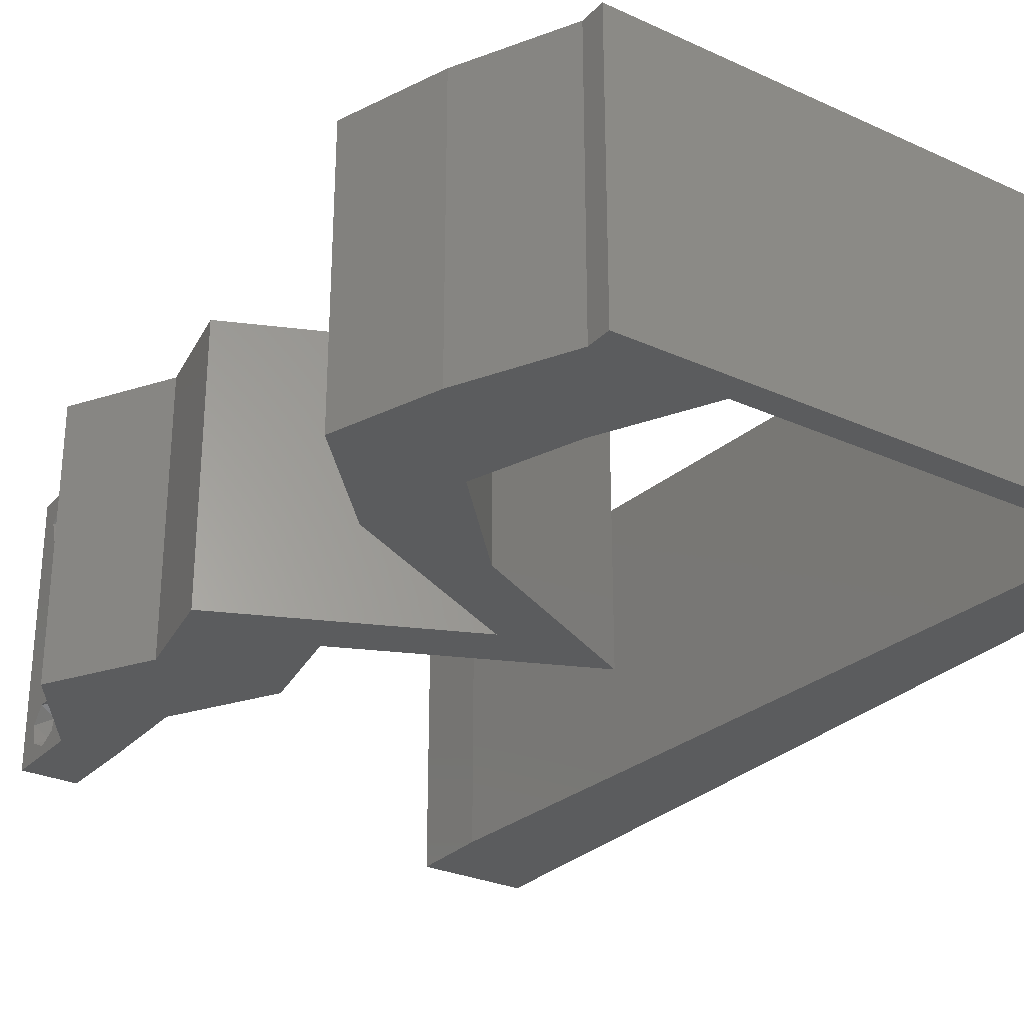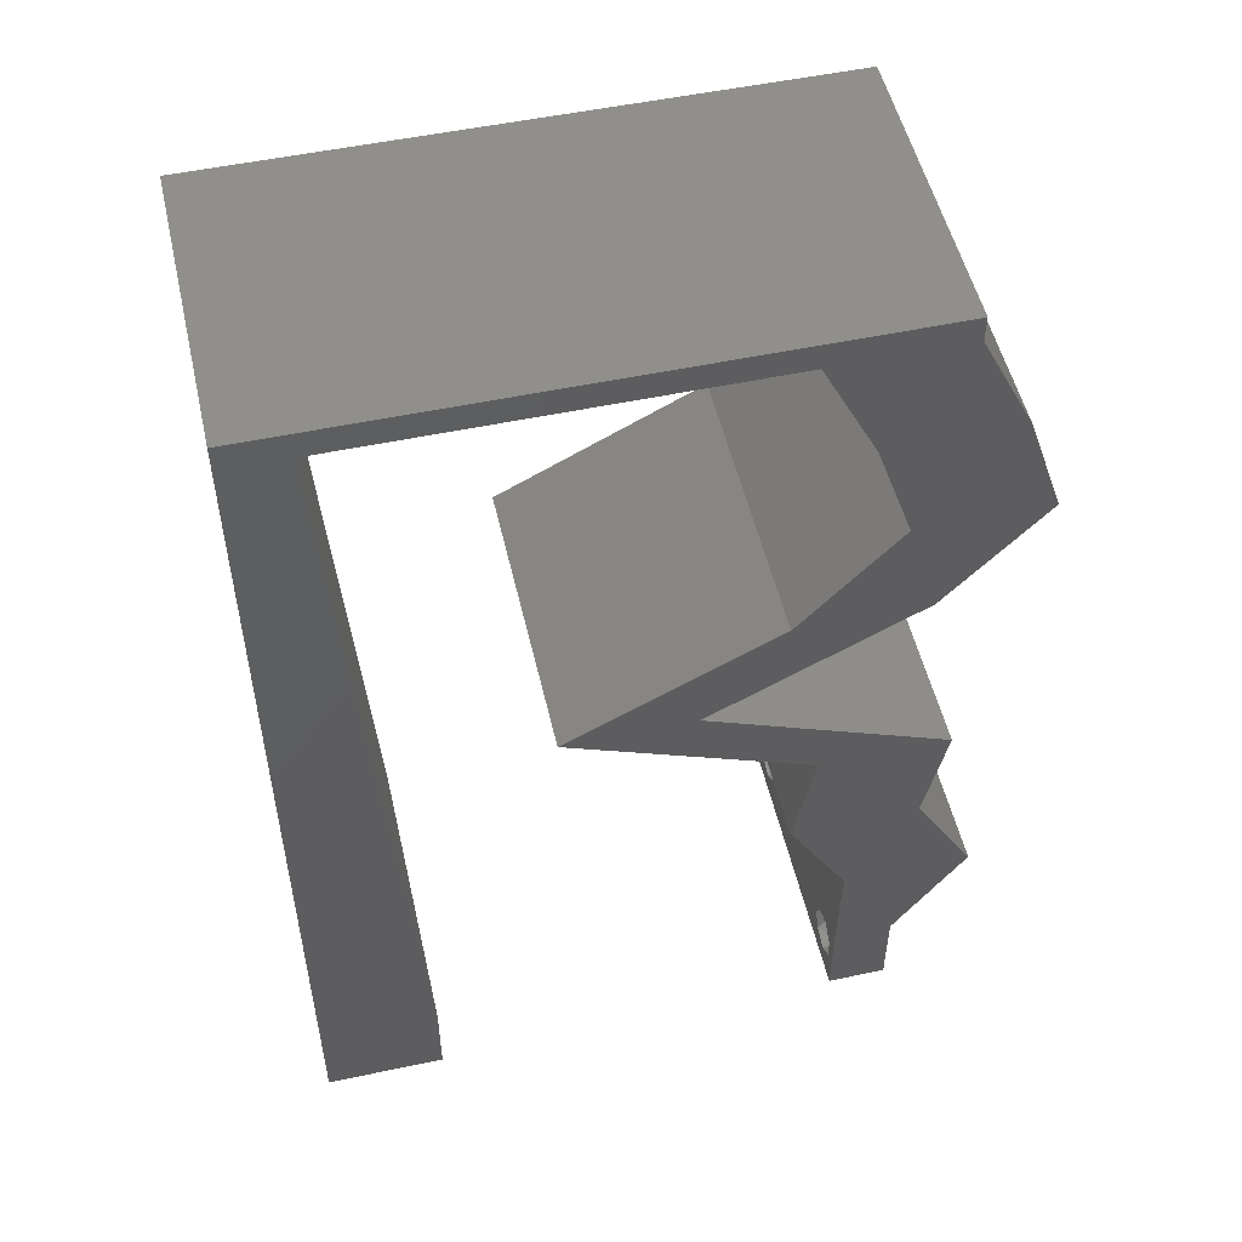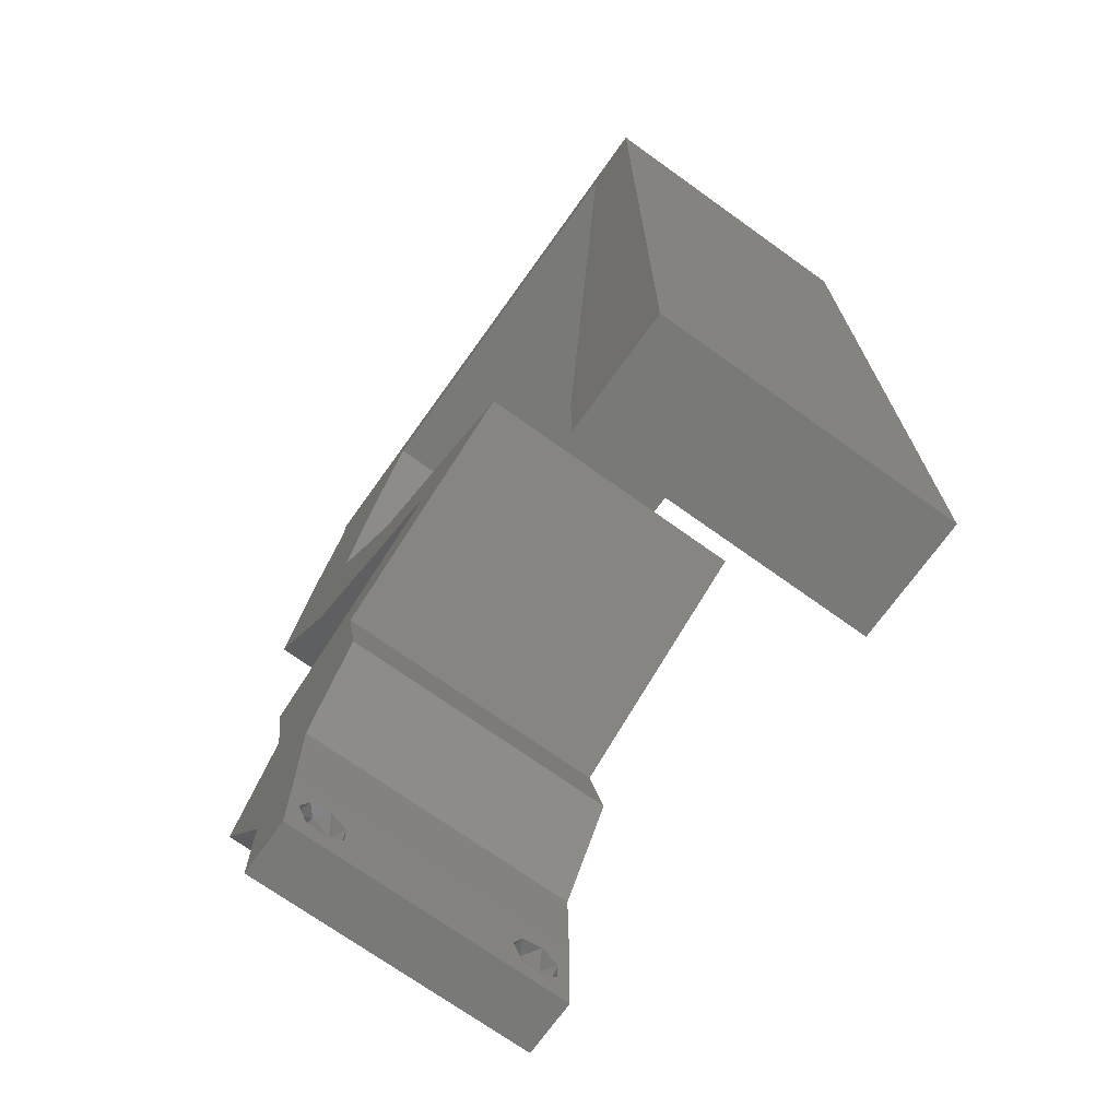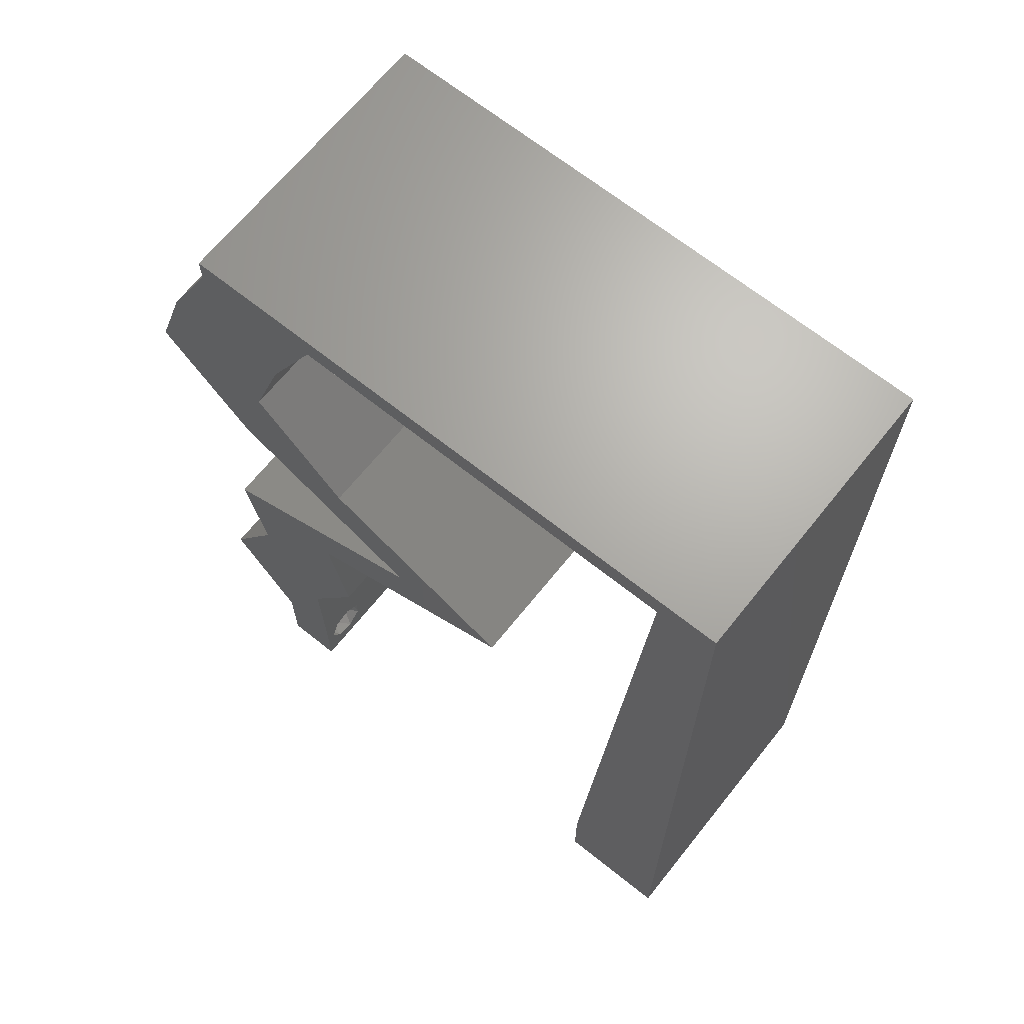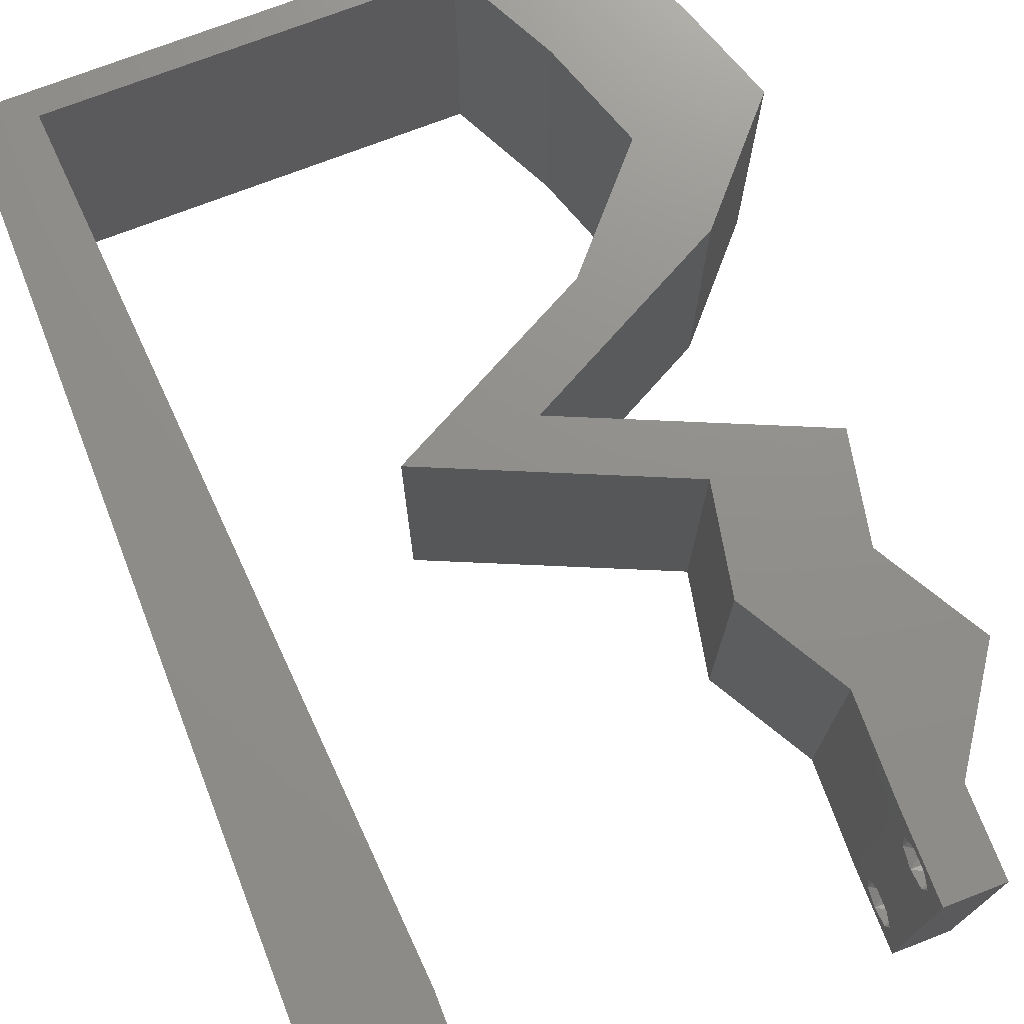
<metadata>
{"format":"stl","ext":"stl","renderer":"f3d","projection":"perspective","resolution":1024,"background":"white","views":[{"elev":-28.4,"azim":145.6,"up":"+Z"},{"elev":52.2,"azim":-12.9,"up":"+Y"},{"elev":-71.7,"azim":-125.6,"up":"+Y"},{"elev":67.0,"azim":-141.3,"up":"+Y"},{"elev":73.0,"azim":-21.2,"up":"+Z"}]}
</metadata>
<code>
# stl→obj: 258 verts, 520 faces
v 0.04 0 0.01
v 0.04 -0.006 0.01
v 0.04 -0.002262 0.003932
v 0.04 -0.003 0.0159
v 0.04 -0.001671 0.00134
v 0.04 0 0
v 0.04 -0.001343 0.002778
v 0.04 -0.004657 0.002778
v 0.04 -0.006 0
v 0.04 -0.004329 0.00134
v 0.04 -0.003 0.0007
v 0.04 -0.004657 0.01798
v 0.04 -0.003738 0.01913
v 0.04 -0.006 0.02
v 0.04 0 0.02
v 0.04 -0.002262 0.01913
v 0.04 -0.001343 0.01798
v 0.04 -0.001671 0.01654
v 0.04 -0.004329 0.01654
v 0.04 -0.003738 0.003932
v 0.036 -0.006 0.01
v 0.036 0 0.01
v 0.036 -0.002262 0.003932
v 0.036 -0.003 0.0159
v 0.036 -0.001343 0.002778
v 0.036 0 0
v 0.036 -0.001671 0.00134
v 0.036 -0.004657 0.002778
v 0.036 -0.004329 0.00134
v 0.036 -0.006 0
v 0.036 -0.003 0.0007
v 0.036 0 0.02
v 0.036 -0.001343 0.01798
v 0.036 -0.002262 0.01913
v 0.036 -0.006 0.02
v 0.036 -0.003738 0.01913
v 0.036 -0.004657 0.01798
v 0.036 -0.001671 0.01654
v 0.036 -0.004329 0.01654
v 0.036 -0.003738 0.003932
v 0.03 0.06 0.02
v 0.03129 0.05823 0.02
v 0.035 0.05771 0.02
v 0 -0.006 0.02
v 0.008 -0.006 0.02
v 0.004 -0.003 0.02
v 0.008 0 0.02
v 0 0 0.02
v 0.04363 0.05095 0.02
v 0.04 0.05823 0.02
v 0.03814 0.05438 0.02
v 0.004 0.005583 0.02
v 0.03616 0.007279 0.02
v 0.04071 0.01456 0.02
v 0.03201 0.01456 0.02
v 0.04613 0.04367 0.02
v 0.03742 0.04367 0.02
v 0.03958 0.03639 0.02
v 0.03492 0.05095 0.02
v 0.03346 0.02184 0.02
v 0.03645 0.01965 0.02
v 0.04487 0.007279 0.02
v 0.006456 0.02329 0.02
v 0 0.024 0.02
v 0.003421 0.01773 0.02
v 0.04 0.06 0.02
v 0.007228 0.01165 0.02
v 0 0.012 0.02
v 0.02389 0.03275 0.02
v 0.02562 0.02911 0.02
v 0.02825 0.03275 0.02
v 0.0326 0.03275 0.02
v 0.03087 0.03639 0.02
v 0.038 -0.003 0.02
v 0.04216 0.02184 0.02
v 0.00414 0.05823 0.02
v 0.01 0.06 0.02
v 0 0.06 0.02
v 0.02224 0.05823 0.02
v 0.01319 0.05823 0.02
v 0.02 0.06 0.02
v 0 0.048 0.02
v 0.02519 0.02547 0.02
v 0.01691 0.02911 0.02
v 0.03389 0.02547 0.02
v 0.004912 0.04658 0.02
v 0 0.036 0.02
v 0.005684 0.03494 0.02
v 0 -0.006 0.01
v 0 -0.003 0.015
v 0 0 0.01
v 0 -0.006 0
v 0 -0.003 0.005
v 0 0 0
v 0.004 -0.006 0.015
v 0.008 -0.006 0.01
v 0.004 -0.006 0.005
v 0.008 -0.006 0
v 0 0.009 0.0114
v 0 0.06 0
v 0 0.051 0.0086
v 0 0.06 0.01
v 0 0.048 0
v 0 0.0415 0.009767
v 0 0.03 0.01
v 0 0.036 0
v 0 0.024 0
v 0 0.0185 0.01023
v 0 0.012 0
v 0 0.005337 0.005128
v 0 0.05466 0.01487
v 0.03 0.06 0
v 0.035 0.05771 0
v 0.03129 0.05823 0
v 0.004 -0.003 0
v 0.008 0 0
v 0.04363 0.05095 0
v 0.03814 0.05438 0
v 0.04 0.05823 0
v 0.004 0.005583 0
v 0.03616 0.007279 0
v 0.03201 0.01456 0
v 0.04071 0.01456 0
v 0.04613 0.04367 0
v 0.03958 0.03639 0
v 0.03742 0.04367 0
v 0.03492 0.05095 0
v 0.03346 0.02184 0
v 0.03645 0.01965 0
v 0.04487 0.007279 0
v 0.006456 0.02329 0
v 0.003421 0.01773 0
v 0.04 0.06 0
v 0.007228 0.01165 0
v 0.02389 0.03275 0
v 0.02825 0.03275 0
v 0.02562 0.02911 0
v 0.0326 0.03275 0
v 0.03087 0.03639 0
v 0.038 -0.003 0
v 0.04216 0.02184 0
v 0.00414 0.05823 0
v 0.01 0.06 0
v 0.02224 0.05823 0
v 0.01319 0.05823 0
v 0.02 0.06 0
v 0.02519 0.02547 0
v 0.01691 0.02911 0
v 0.03389 0.02547 0
v 0.004912 0.04658 0
v 0.005684 0.03494 0
v 0.008 0 0.01
v 0.008 -0.003 0.015
v 0.008 -0.003 0.005
v 0.015 0.06 0.01134
v 0.025 0.06 0.008977
v 0.006575 0.06 0.007337
v 0.03344 0.06 0.01273
v 0.04 0.06 0.01
v 0.03407 0.06 0.005945
v 0.005798 0.06 0.01422
v 0.04 0.05823 0.01
v 0.04181 0.05459 0.015
v 0.04363 0.05095 0.01
v 0.04181 0.05459 0.005
v 0.04613 0.04367 0.01
v 0.04488 0.04731 0.015
v 0.04488 0.04731 0.005
v 0.04285 0.04003 0.015
v 0.03958 0.03639 0.01
v 0.04285 0.04003 0.005
v 0.03246 0.03268 0.007975
v 0.02562 0.02911 0.01
v 0.03023 0.03152 0.01439
v 0.03489 0.03395 0.01447
v 0.03252 0.02608 0.007729
v 0.04216 0.02184 0.01
v 0.03644 0.02435 0.01343
v 0.03787 0.02372 0.005237
v 0.03082 0.02683 0.01423
v 0.04071 0.01456 0.01
v 0.04144 0.0182 0.015
v 0.04144 0.0182 0.005
v 0.04279 0.01092 0.015
v 0.04487 0.007279 0.01
v 0.04279 0.01092 0.005
v 0.04243 0.003639 0.015
v 0.04243 0.003639 0.005
v 0.03608 0.003639 0.015
v 0.03616 0.007279 0.01
v 0.03608 0.003639 0.005
v 0.03408 0.01092 0.015
v 0.03201 0.01456 0.01
v 0.03408 0.01092 0.005
v 0.03273 0.0182 0.015
v 0.03346 0.02184 0.01
v 0.03273 0.0182 0.005
v 0.02656 0.02487 0.007729
v 0.01691 0.02911 0.01
v 0.02264 0.0266 0.01343
v 0.0212 0.02723 0.005237
v 0.02826 0.02412 0.01423
v 0.02375 0.03268 0.007975
v 0.03087 0.03639 0.01
v 0.02152 0.03152 0.01439
v 0.02618 0.03395 0.01447
v 0.03415 0.04003 0.015
v 0.03742 0.04367 0.01
v 0.03415 0.04003 0.005
v 0.03617 0.04731 0.015
v 0.03492 0.05095 0.01
v 0.03617 0.04731 0.005
v 0.03311 0.05459 0.015
v 0.03129 0.05823 0.01
v 0.03311 0.05459 0.005
v 0.01772 0.05823 0.0121
v 0.01125 0.05823 0.006767
v 0.00414 0.05823 0.01
v 0.02419 0.05823 0.006767
v 0.02485 0.05823 0.01327
v 0.01058 0.05823 0.01327
v 0.01772 0.05823 0.005239
v 0.007421 0.008734 0.01159
v 0.004719 0.04949 0.01159
v 0.00533 0.04027 0.01027
v 0.006076 0.02903 0.01004
v 0.006811 0.01794 0.01027
v 0.0045 0.05281 0.005
v 0.0385 -0.002262 0.01607
v 0.03873 -0.003738 0.01607
v 0.03726 -0.003758 0.01608
v 0.03712 -0.002262 0.01607
v 0.03727 -0.003 0.0193
v 0.03873 -0.001671 0.01866
v 0.03875 -0.003 0.0193
v 0.03727 -0.001343 0.01722
v 0.03875 -0.001343 0.01722
v 0.03727 -0.004657 0.01722
v 0.03873 -0.004329 0.01866
v 0.03875 -0.004657 0.01722
v 0.03725 -0.001671 0.01866
v 0.03725 -0.004329 0.01866
v 0.0385 -0.002262 0.0008684
v 0.03873 -0.003738 0.0008684
v 0.03726 -0.003758 0.0008785
v 0.03712 -0.002262 0.0008684
v 0.03727 -0.004657 0.002022
v 0.03873 -0.004329 0.00346
v 0.03875 -0.004657 0.002022
v 0.03725 -0.004329 0.00346
v 0.03727 -0.001671 0.00346
v 0.03875 -0.001671 0.00346
v 0.03802 -0.003011 0.0041
v 0.03915 -0.003 0.0041
v 0.03686 -0.002995 0.0041
v 0.03798 -0.00134 0.002033
v 0.03687 -0.001344 0.002017
v 0.03914 -0.001343 0.00202
f 1 2 3
f 1 4 2
f 5 6 7
f 8 9 10
f 10 9 11
f 11 6 5
f 12 13 14
f 15 16 17
f 15 14 16
f 16 14 13
f 9 6 11
f 7 6 1
f 1 15 18
f 18 15 17
f 2 19 14
f 19 12 14
f 2 9 8
f 18 4 1
f 4 19 2
f 7 1 3
f 20 2 8
f 3 2 20
f 21 22 23
f 24 22 21
f 25 26 27
f 28 29 30
f 30 29 31
f 27 26 31
f 32 33 34
f 35 36 37
f 34 35 32
f 36 35 34
f 32 38 33
f 26 30 31
f 25 22 26
f 35 39 21
f 37 39 35
f 22 38 32
f 30 21 28
f 21 39 24
f 24 38 22
f 28 21 40
f 40 21 23
f 23 22 25
f 41 42 43
f 44 45 46
f 47 48 46
f 49 50 51
f 48 47 52
f 53 54 55
f 56 57 58
f 49 57 56
f 59 57 49
f 60 55 61
f 62 54 53
f 55 54 61
f 59 49 51
f 63 64 65
f 50 66 43
f 67 68 52
f 69 70 71
f 72 73 71
f 43 59 51
f 50 43 51
f 68 67 65
f 35 14 74
f 54 75 61
f 48 44 46
f 45 47 46
f 15 32 74
f 68 48 52
f 76 77 78
f 66 41 43
f 70 72 71
f 14 15 74
f 32 35 74
f 73 69 71
f 42 41 79
f 77 76 80
f 47 67 52
f 64 68 65
f 81 77 80
f 41 81 79
f 79 81 80
f 67 63 65
f 82 76 78
f 57 73 58
f 73 72 58
f 83 70 84
f 70 69 84
f 70 83 85
f 75 85 61
f 15 62 53
f 32 15 53
f 85 83 60
f 85 60 61
f 42 59 43
f 76 82 86
f 87 64 88
f 88 64 63
f 82 87 86
f 86 87 88
f 89 90 91
f 48 90 44
f 92 93 94
f 91 93 89
f 44 90 89
f 91 90 48
f 89 93 92
f 94 93 91
f 45 95 96
f 89 95 44
f 92 97 89
f 96 97 98
f 44 95 45
f 96 95 89
f 98 97 92
f 89 97 96
f 48 99 91
f 100 101 102
f 103 101 100
f 68 99 48
f 104 105 87
f 106 105 104
f 106 104 103
f 87 105 64
f 107 105 106
f 108 105 107
f 64 108 68
f 82 104 87
f 109 108 107
f 64 105 108
f 94 110 109
f 78 111 82
f 82 101 104
f 109 99 108
f 109 110 99
f 82 111 101
f 108 99 68
f 104 101 103
f 102 111 78
f 91 110 94
f 99 110 91
f 101 111 102
f 112 113 114
f 92 115 98
f 116 115 94
f 117 118 119
f 94 120 116
f 121 122 123
f 124 125 126
f 117 124 126
f 127 117 126
f 128 129 122
f 130 121 123
f 122 129 123
f 127 118 117
f 131 132 107
f 119 113 133
f 134 120 109
f 135 136 137
f 138 136 139
f 113 118 127
f 119 118 113
f 109 132 134
f 30 140 9
f 123 129 141
f 98 115 116
f 94 115 92
f 6 140 26
f 109 120 94
f 142 100 143
f 133 113 112
f 137 136 138
f 9 140 6
f 26 140 30
f 139 136 135
f 114 144 112
f 142 143 145
f 116 120 134
f 107 132 109
f 145 143 146
f 112 144 146
f 146 144 145
f 134 132 131
f 103 100 142
f 126 125 139
f 139 125 138
f 147 148 137
f 137 148 135
f 137 149 147
f 141 129 149
f 6 121 130
f 26 121 6
f 149 128 147
f 149 129 128
f 114 113 127
f 150 103 142
f 106 151 107
f 151 131 107
f 106 103 150
f 150 151 106
f 152 153 96
f 45 153 47
f 116 154 98
f 96 154 152
f 47 153 152
f 96 153 45
f 98 154 96
f 152 154 116
f 143 155 146
f 41 156 81
f 155 156 146
f 81 156 155
f 143 157 155
f 41 158 156
f 146 156 112
f 81 155 77
f 100 157 143
f 102 157 100
f 66 158 41
f 159 158 66
f 156 160 112
f 155 161 77
f 158 160 156
f 157 161 155
f 112 160 133
f 133 160 159
f 78 161 102
f 77 161 78
f 102 161 157
f 159 160 158
f 159 66 50
f 162 159 50
f 119 133 159
f 119 159 162
f 50 163 162
f 164 163 49
f 117 165 164
f 162 165 119
f 49 163 50
f 162 163 164
f 164 165 162
f 119 165 117
f 166 167 56
f 49 167 164
f 124 168 166
f 164 168 117
f 164 167 166
f 56 167 49
f 117 168 124
f 166 168 164
f 56 169 166
f 170 169 58
f 166 171 124
f 125 171 170
f 58 169 56
f 166 169 170
f 124 171 125
f 170 171 166
f 125 172 138
f 138 172 137
f 170 172 125
f 137 172 173
f 173 174 70
f 58 175 170
f 72 175 58
f 70 174 72
f 173 172 174
f 172 175 174
f 170 175 172
f 174 175 72
f 137 176 149
f 173 176 137
f 177 178 75
f 75 178 85
f 141 179 177
f 70 180 173
f 149 179 141
f 85 180 70
f 178 179 176
f 177 179 178
f 180 178 176
f 180 176 173
f 176 179 149
f 85 178 180
f 181 182 54
f 75 182 177
f 177 183 141
f 123 183 181
f 54 182 75
f 177 182 181
f 141 183 123
f 181 183 177
f 54 184 181
f 185 184 62
f 181 186 123
f 130 186 185
f 62 184 54
f 181 184 185
f 185 186 181
f 123 186 130
f 62 187 185
f 1 187 15
f 6 188 1
f 185 188 130
f 15 187 62
f 185 187 1
f 130 188 6
f 1 188 185
f 2 14 35
f 21 2 35
f 30 9 2
f 30 2 21
f 22 189 190
f 53 189 32
f 190 191 22
f 26 191 121
f 32 189 22
f 190 189 53
f 22 191 26
f 121 191 190
f 53 192 190
f 193 192 55
f 190 194 121
f 122 194 193
f 55 192 53
f 190 192 193
f 121 194 122
f 193 194 190
f 55 195 193
f 196 195 60
f 128 197 196
f 193 197 122
f 193 195 196
f 60 195 55
f 122 197 128
f 196 197 193
f 128 198 147
f 196 198 128
f 199 200 84
f 84 200 83
f 148 201 199
f 60 202 196
f 147 201 148
f 83 202 60
f 200 201 198
f 199 201 200
f 202 200 198
f 202 198 196
f 198 201 147
f 83 200 202
f 135 203 139
f 148 203 135
f 139 203 204
f 199 203 148
f 84 205 199
f 204 206 73
f 73 206 69
f 69 205 84
f 205 203 199
f 205 206 203
f 203 206 204
f 69 206 205
f 73 207 204
f 208 207 57
f 204 209 139
f 126 209 208
f 57 207 73
f 208 209 204
f 139 209 126
f 204 207 208
f 57 210 208
f 211 210 59
f 127 212 211
f 208 212 126
f 59 210 57
f 208 210 211
f 126 212 127
f 211 212 208
f 59 213 211
f 214 213 42
f 211 215 127
f 114 215 214
f 42 213 59
f 211 213 214
f 127 215 114
f 214 215 211
f 80 216 79
f 142 217 218
f 214 219 114
f 42 220 214
f 218 221 76
f 114 219 144
f 145 217 142
f 76 221 80
f 79 220 42
f 144 222 145
f 80 221 216
f 216 220 79
f 222 219 216
f 216 217 222
f 221 217 216
f 216 219 220
f 220 219 214
f 218 217 221
f 222 217 145
f 144 219 222
f 134 223 116
f 76 224 218
f 152 223 47
f 86 224 76
f 47 223 67
f 88 225 86
f 150 225 151
f 88 226 225
f 63 226 88
f 67 227 63
f 63 227 226
f 225 226 151
f 131 227 134
f 151 226 131
f 226 227 131
f 150 224 225
f 227 223 134
f 150 228 224
f 142 228 150
f 225 224 86
f 67 223 227
f 218 228 142
f 224 228 218
f 116 223 152
f 24 4 229
f 4 24 230
f 230 24 231
f 24 229 232
f 233 234 235
f 234 236 237
f 238 239 240
f 239 233 235
f 236 234 241
f 234 233 241
f 239 238 242
f 233 239 242
f 230 238 240
f 238 230 231
f 236 229 237
f 229 236 232
f 13 12 239
f 17 16 234
f 36 34 233
f 33 38 236
f 39 37 238
f 17 234 237
f 239 12 240
f 234 16 235
f 13 239 235
f 36 233 242
f 33 236 241
f 233 34 241
f 238 37 242
f 12 19 240
f 18 17 237
f 16 13 235
f 34 33 241
f 37 36 242
f 229 18 237
f 19 4 230
f 19 230 240
f 39 238 231
f 236 38 232
f 4 18 229
f 38 24 232
f 24 39 231
f 31 11 243
f 11 31 244
f 244 31 245
f 31 243 246
f 247 248 249
f 248 247 250
f 244 247 249
f 251 252 253
f 247 244 245
f 253 252 254
f 251 253 255
f 246 256 257
f 243 256 246
f 248 250 253
f 20 8 248
f 29 28 247
f 23 25 251
f 248 8 249
f 247 28 250
f 8 10 249
f 7 3 252
f 28 40 250
f 10 11 244
f 10 244 249
f 252 251 256
f 243 5 258
f 248 253 254
f 256 243 258
f 29 247 245
f 253 250 255
f 20 248 254
f 23 251 255
f 250 40 255
f 252 3 254
f 251 25 257
f 7 252 258
f 11 5 243
f 256 251 257
f 27 31 246
f 252 256 258
f 27 246 257
f 40 23 255
f 3 20 254
f 25 27 257
f 5 7 258
f 31 29 245

</code>
